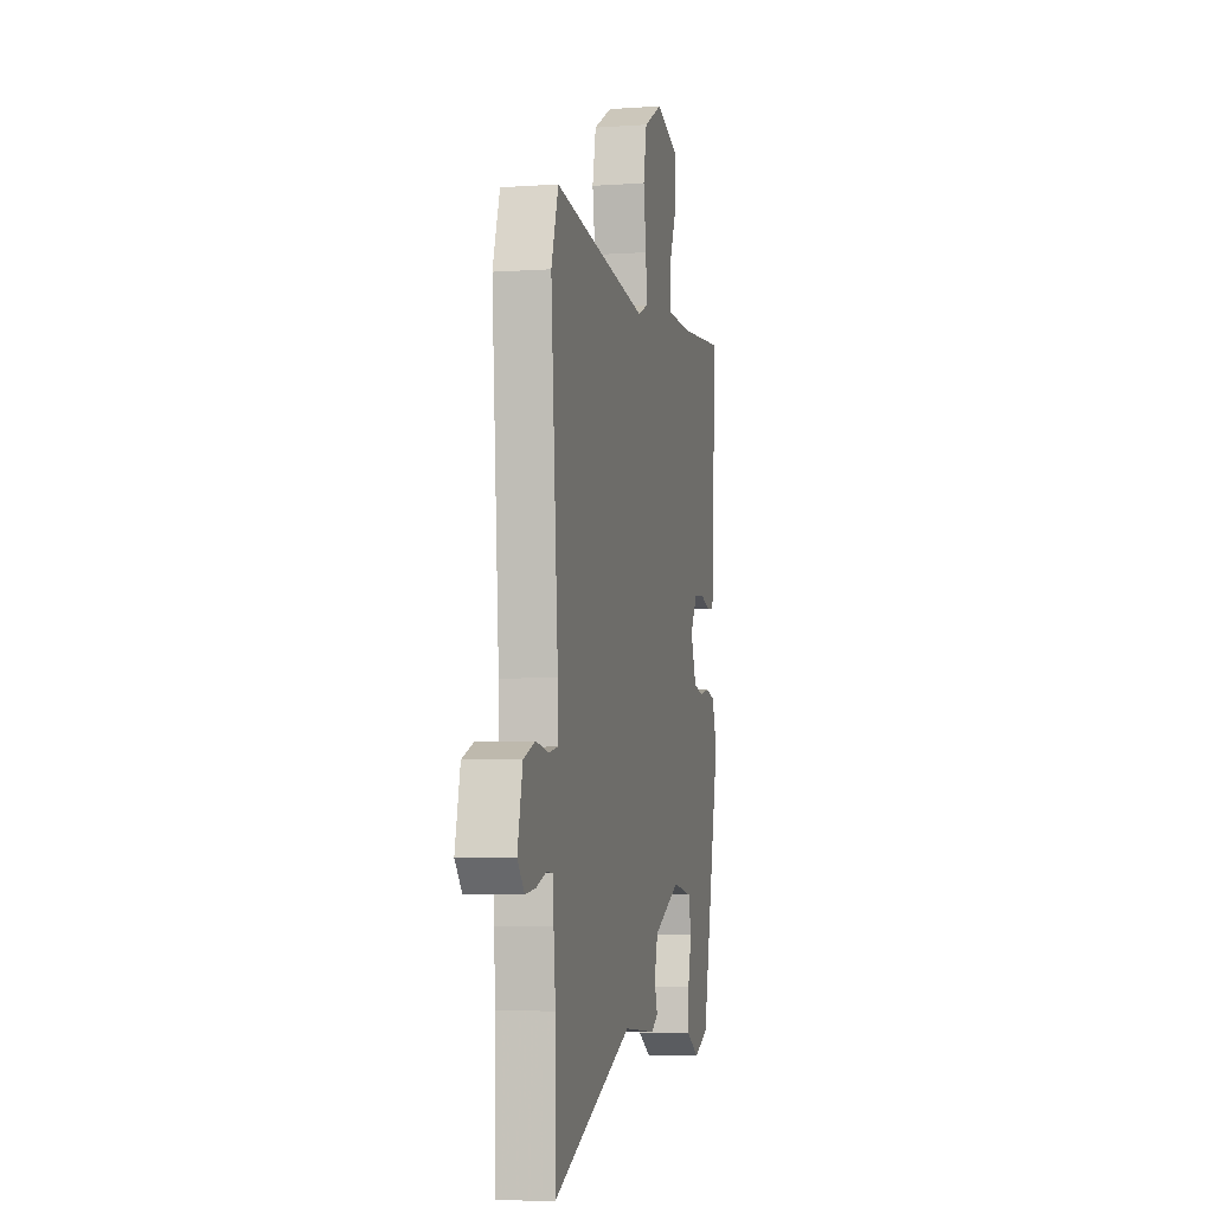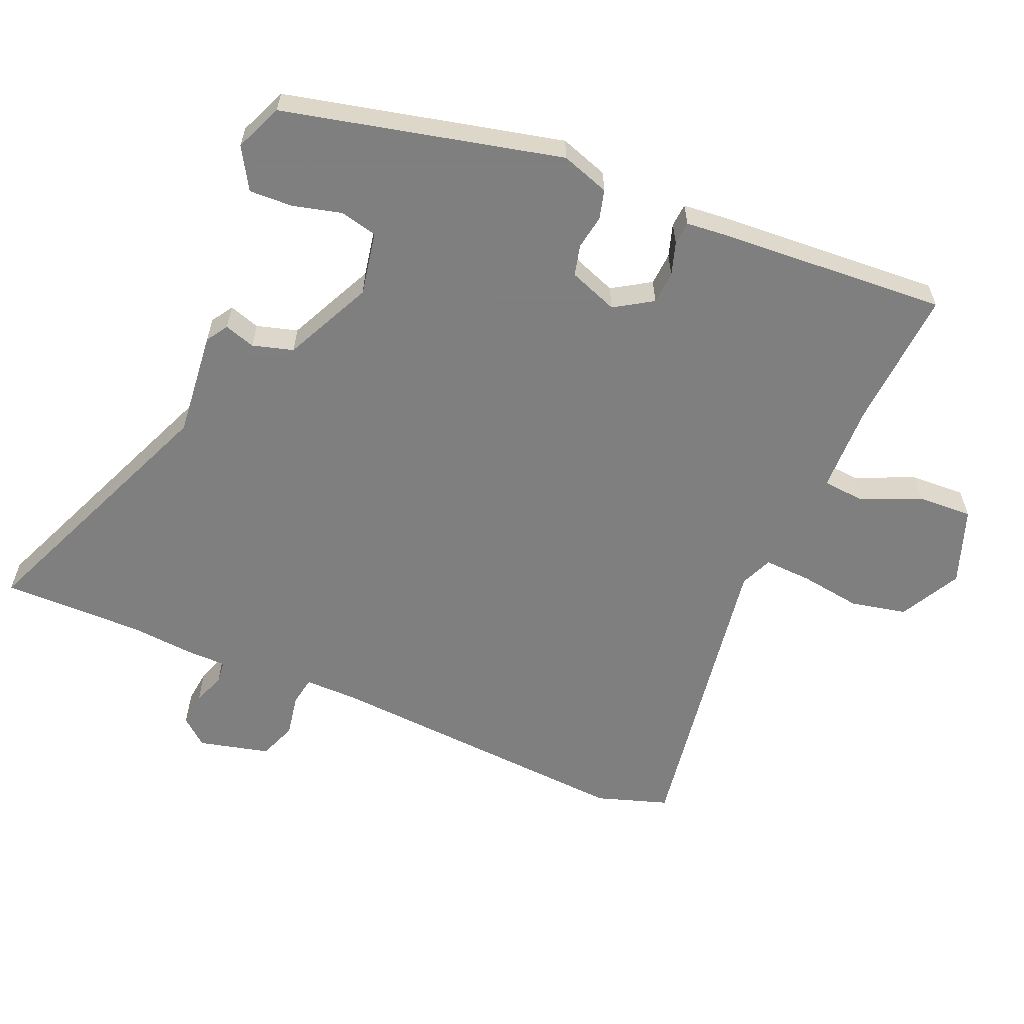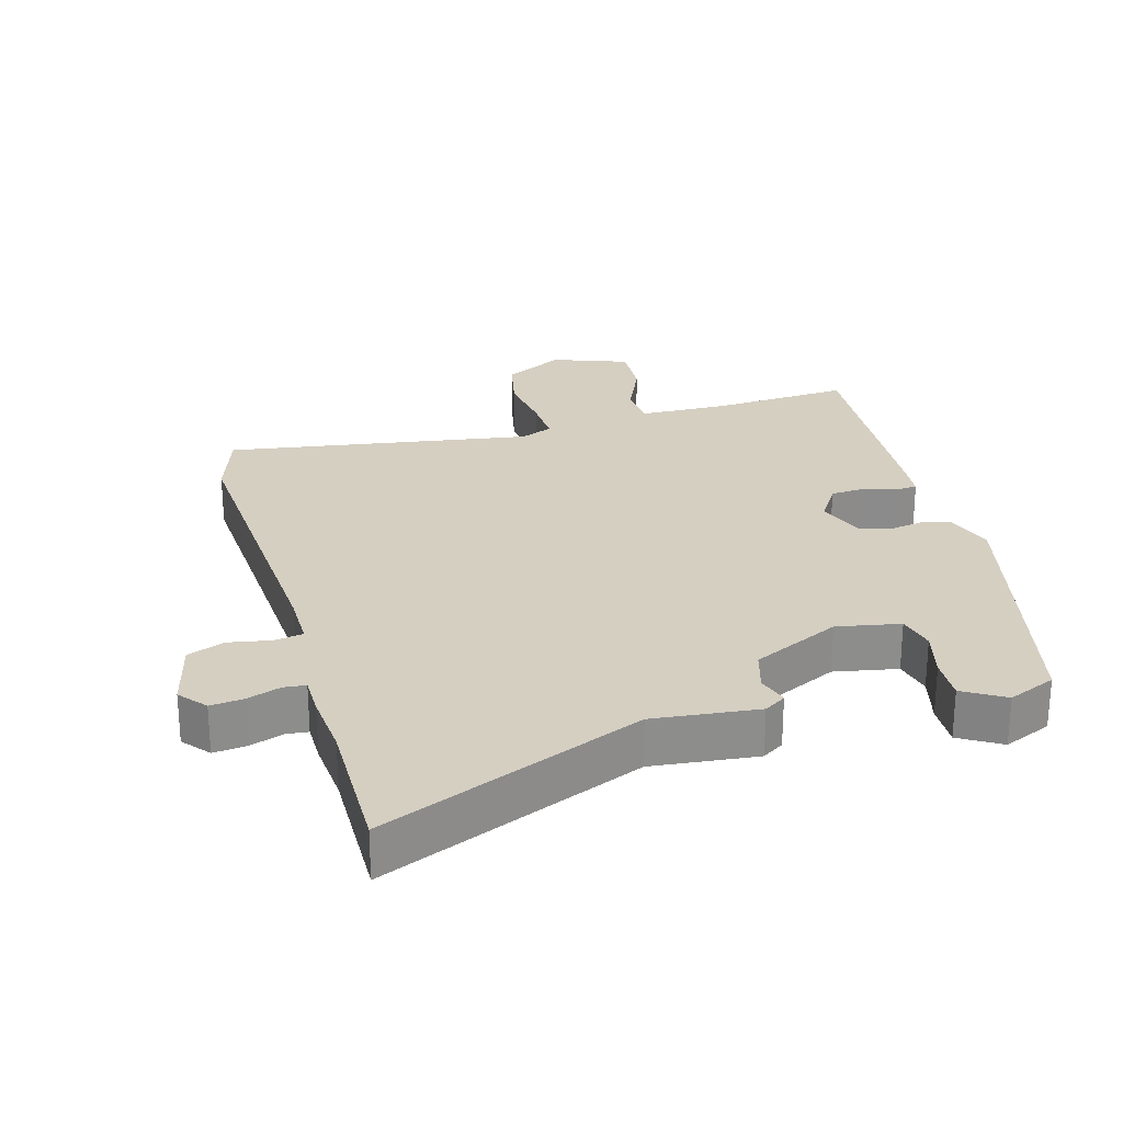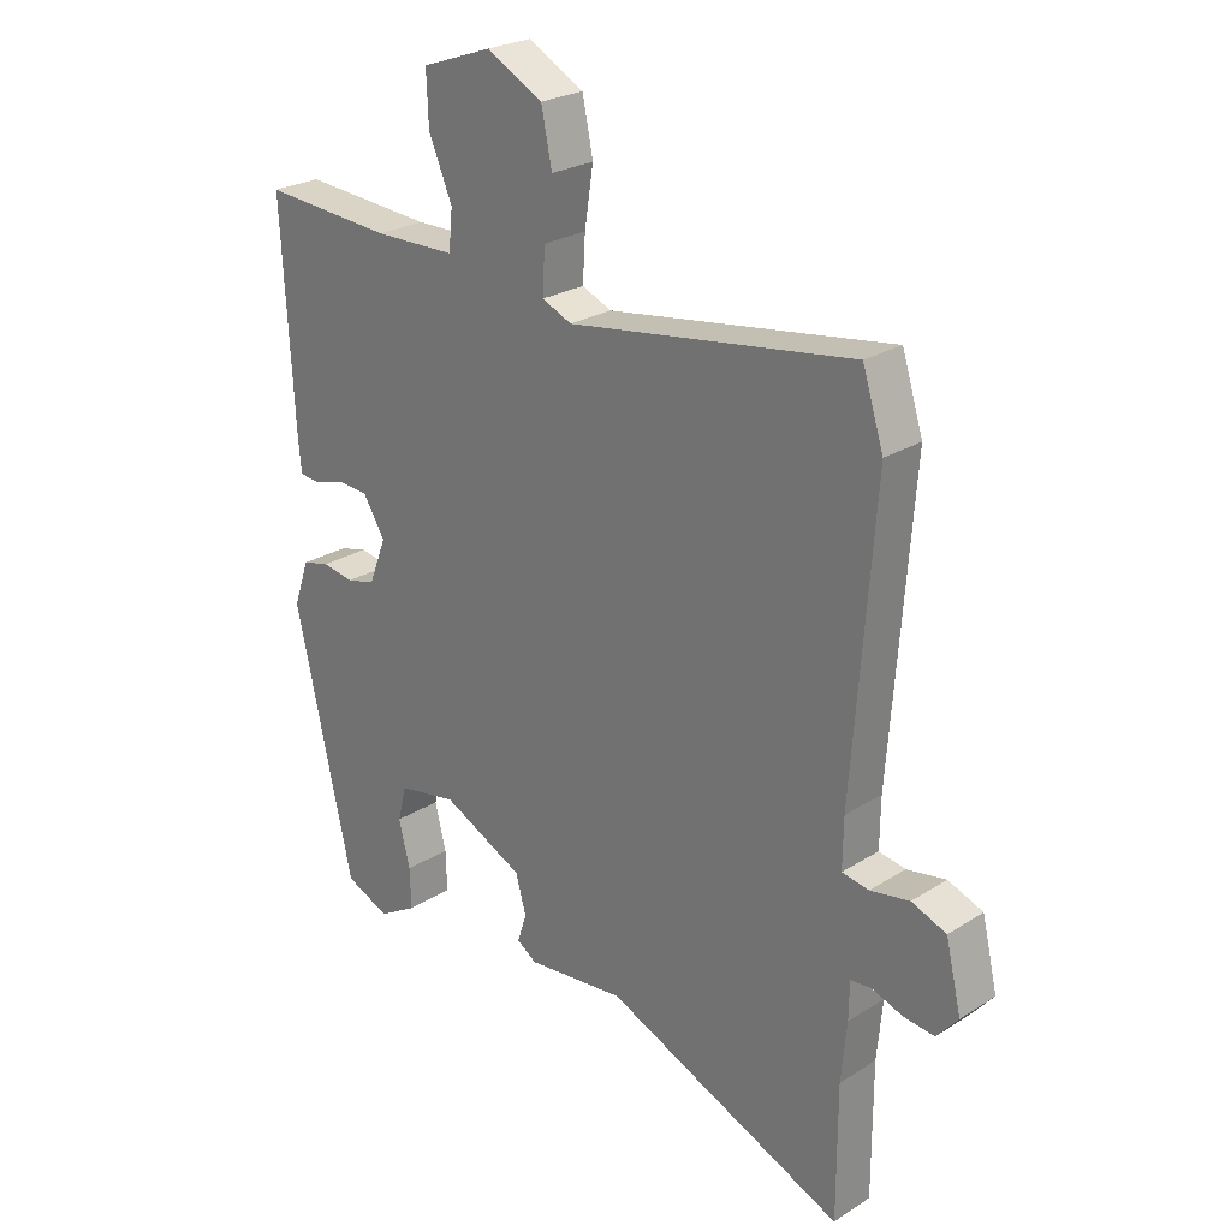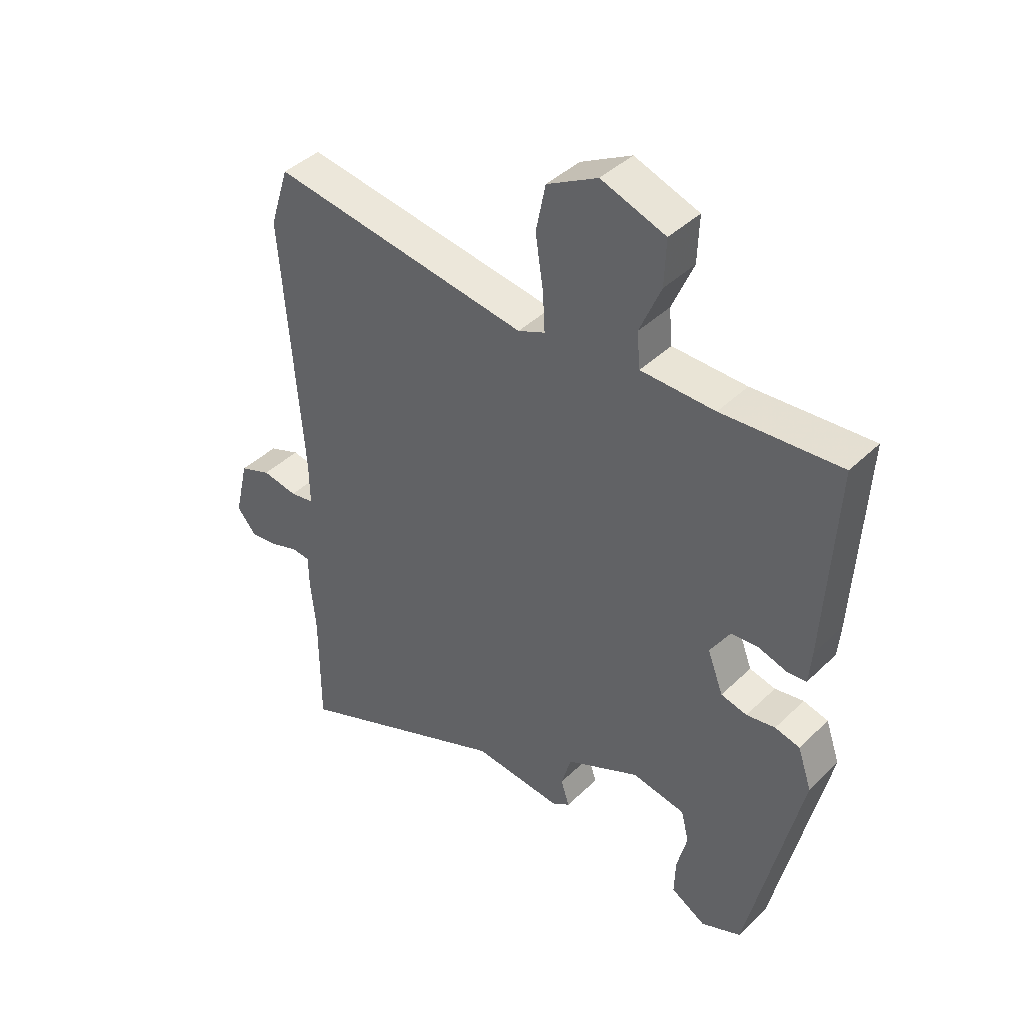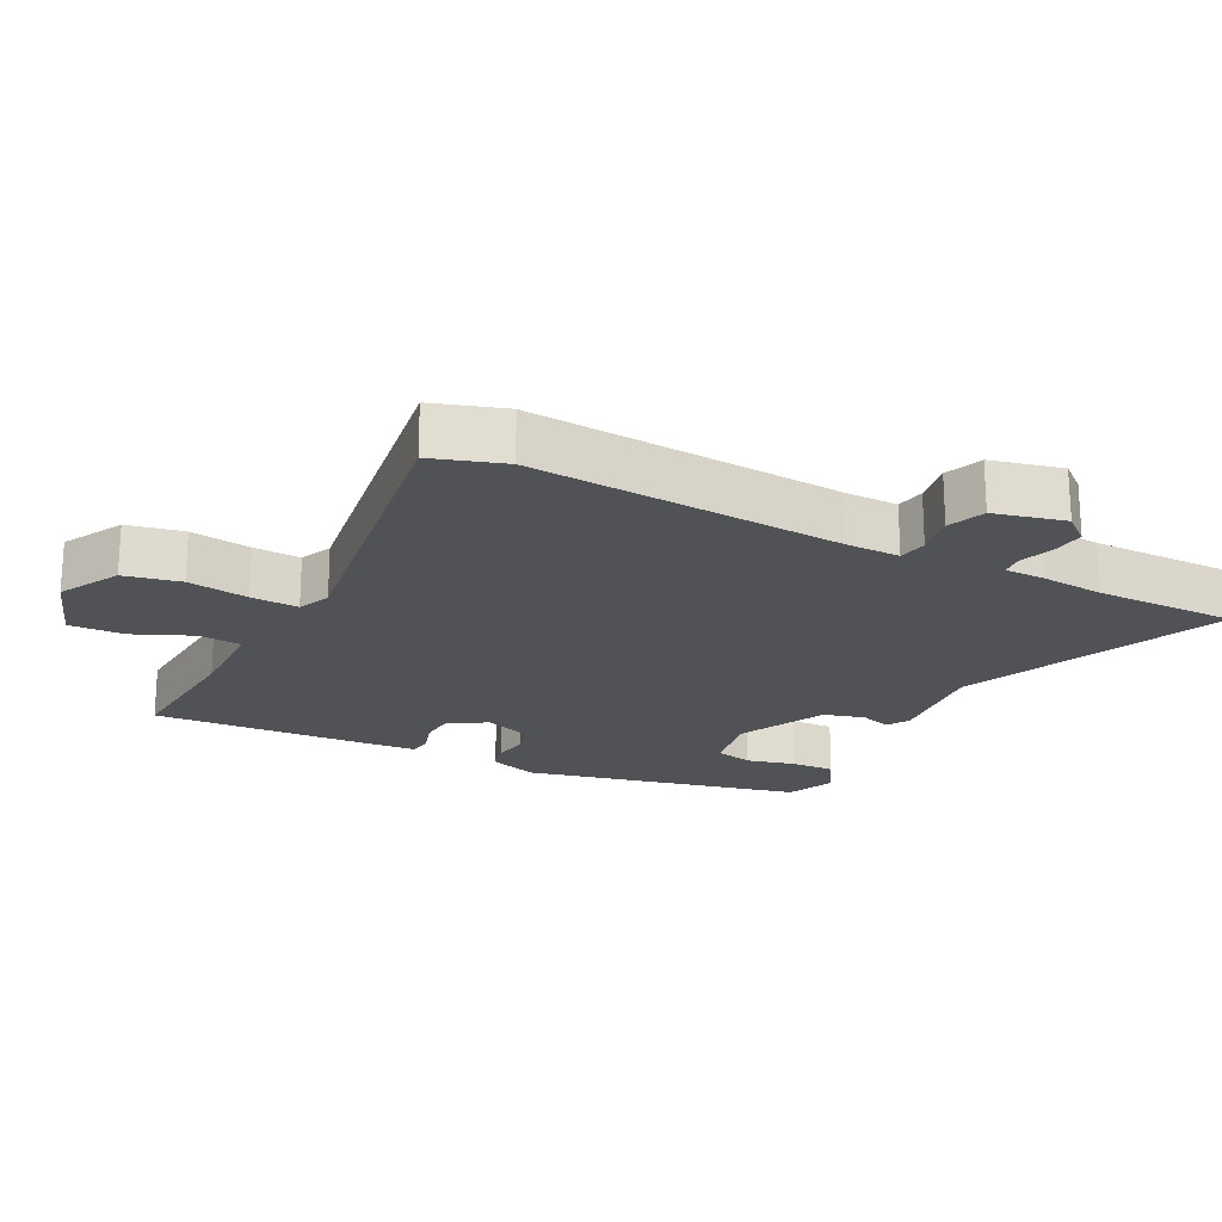
<metadata>
{"format":"obj","ext":"obj","renderer":"f3d","projection":"perspective","resolution":1024,"background":"white","views":[{"elev":-4.8,"azim":102.5,"up":"+Z"},{"elev":-59.9,"azim":-112.5,"up":"+Y"},{"elev":25.9,"azim":164.9,"up":"+Y"},{"elev":24.8,"azim":44.2,"up":"+Z"},{"elev":41.8,"azim":-139.0,"up":"+Z"},{"elev":-21.1,"azim":63.2,"up":"+Y"}]}
</metadata>
<code>
v -0.433 0.07 -0.511
v -0.526 0.07 -0.096
v -0.501 0.07 -0.024
v -0.457 0.07 -0.013
v -0.406 0.07 -0.022
v -0.36 0.07 -0.011
v -0.332 0.07 0.062
v -0.367 0.07 0.119
v -0.416 0.07 0.123
v -0.465 0.07 0.108
v -0.5 0.07 0.111
v -0.505 0.07 0.17
v -0.524 0.07 0.514
v -0.314 0.07 0.498
v -0.183 0.07 0.5
v -0.177 0.07 0.563
v -0.215 0.07 0.652
v -0.218 0.07 0.734
v -0.104 0.07 0.774
v -0.014 0.07 0.725
v 0.003 0.07 0.641
v -0.011 0.07 0.55
v -0.015 0.07 0.479
v 0.033 0.07 0.458
v 0.492 0.07 0.525
v 0.526 0.07 0.418
v 0.491 0.07 -0.049
v 0.49 0.07 -0.128
v 0.533 0.07 -0.136
v 0.596 0.07 -0.125
v 0.652 0.07 -0.147
v 0.677 0.07 -0.253
v 0.643 0.07 -0.293
v 0.593 0.07 -0.287
v 0.543 0.07 -0.269
v 0.51 0.07 -0.272
v 0.509 0.07 -0.332
v 0.5 0.07 -0.427
v 0.5 0.07 -0.639
v 0.112 0.07 -0.472
v -0.046 0.07 -0.487
v -0.078 0.07 -0.466
v -0.063 0.07 -0.42
v -0.08 0.07 -0.359
v -0.211 0.07 -0.295
v -0.306 0.07 -0.312
v -0.32 0.07 -0.368
v -0.302 0.07 -0.441
v -0.3 0.07 -0.506
v -0.362 0.07 -0.542
v -0.433 0 -0.511
v -0.526 0 -0.096
v -0.501 0 -0.024
v -0.457 0 -0.013
v -0.406 0 -0.022
v -0.36 0 -0.011
v -0.332 0 0.062
v -0.367 0 0.119
v -0.416 0 0.123
v -0.465 0 0.108
v -0.5 0 0.111
v -0.505 0 0.17
v -0.524 0 0.514
v -0.314 0 0.498
v -0.183 0 0.5
v -0.177 0 0.563
v -0.215 0 0.652
v -0.218 0 0.734
v -0.104 0 0.774
v -0.014 0 0.725
v 0.003 0 0.641
v -0.011 0 0.55
v -0.015 0 0.479
v 0.033 0 0.458
v 0.492 0 0.525
v 0.526 0 0.418
v 0.491 0 -0.049
v 0.49 0 -0.128
v 0.533 0 -0.136
v 0.596 0 -0.125
v 0.652 0 -0.147
v 0.677 0 -0.253
v 0.643 0 -0.293
v 0.593 0 -0.287
v 0.543 0 -0.269
v 0.51 0 -0.272
v 0.509 0 -0.332
v 0.5 0 -0.427
v 0.5 0 -0.639
v 0.112 0 -0.472
v -0.046 0 -0.487
v -0.078 0 -0.466
v -0.063 0 -0.42
v -0.08 0 -0.359
v -0.211 0 -0.295
v -0.306 0 -0.312
v -0.32 0 -0.368
v -0.302 0 -0.441
v -0.3 0 -0.506
v -0.362 0 -0.542
f 47 48 49 50
f 47 50 1 2
f 46 47 2 3
f 45 46 3 4
f 44 45 4 5
f 40 41 42 43
f 40 43 44
f 38 39 40 44
f 36 37 38 44
f 32 33 34 35
f 32 35 36
f 29 30 31 32
f 28 29 32 36
f 24 25 26 27
f 23 24 27 28
f 19 20 21 22
f 19 22 23
f 16 17 18 19
f 15 16 19 23
f 14 15 23 28
f 9 10 11 12
f 8 9 12 13
f 7 8 13 14
f 36 44 5 6
f 7 14 28 36
f 6 7 36
f 100 99 98 97
f 52 51 100 97
f 53 52 97 96
f 54 53 96 95
f 55 54 95 94
f 93 92 91 90
f 94 93 90
f 94 90 89 88
f 94 88 87 86
f 85 84 83 82
f 86 85 82
f 82 81 80 79
f 86 82 79 78
f 77 76 75 74
f 78 77 74 73
f 72 71 70 69
f 73 72 69
f 69 68 67 66
f 73 69 66 65
f 78 73 65 64
f 62 61 60 59
f 63 62 59 58
f 64 63 58 57
f 56 55 94 86
f 86 78 64 57
f 86 57 56
f 1 51 52 2
f 2 52 53 3
f 3 53 54 4
f 4 54 55 5
f 5 55 56 6
f 6 56 57 7
f 7 57 58 8
f 8 58 59 9
f 9 59 60 10
f 10 60 61 11
f 11 61 62 12
f 12 62 63 13
f 13 63 64 14
f 14 64 65 15
f 15 65 66 16
f 16 66 67 17
f 17 67 68 18
f 18 68 69 19
f 19 69 70 20
f 20 70 71 21
f 21 71 72 22
f 22 72 73 23
f 23 73 74 24
f 24 74 75 25
f 25 75 76 26
f 26 76 77 27
f 27 77 78 28
f 28 78 79 29
f 29 79 80 30
f 30 80 81 31
f 31 81 82 32
f 32 82 83 33
f 33 83 84 34
f 34 84 85 35
f 35 85 86 36
f 36 86 87 37
f 37 87 88 38
f 38 88 89 39
f 39 89 90 40
f 40 90 91 41
f 41 91 92 42
f 42 92 93 43
f 43 93 94 44
f 44 94 95 45
f 45 95 96 46
f 46 96 97 47
f 47 97 98 48
f 48 98 99 49
f 49 99 100 50
f 50 100 51 1

</code>
